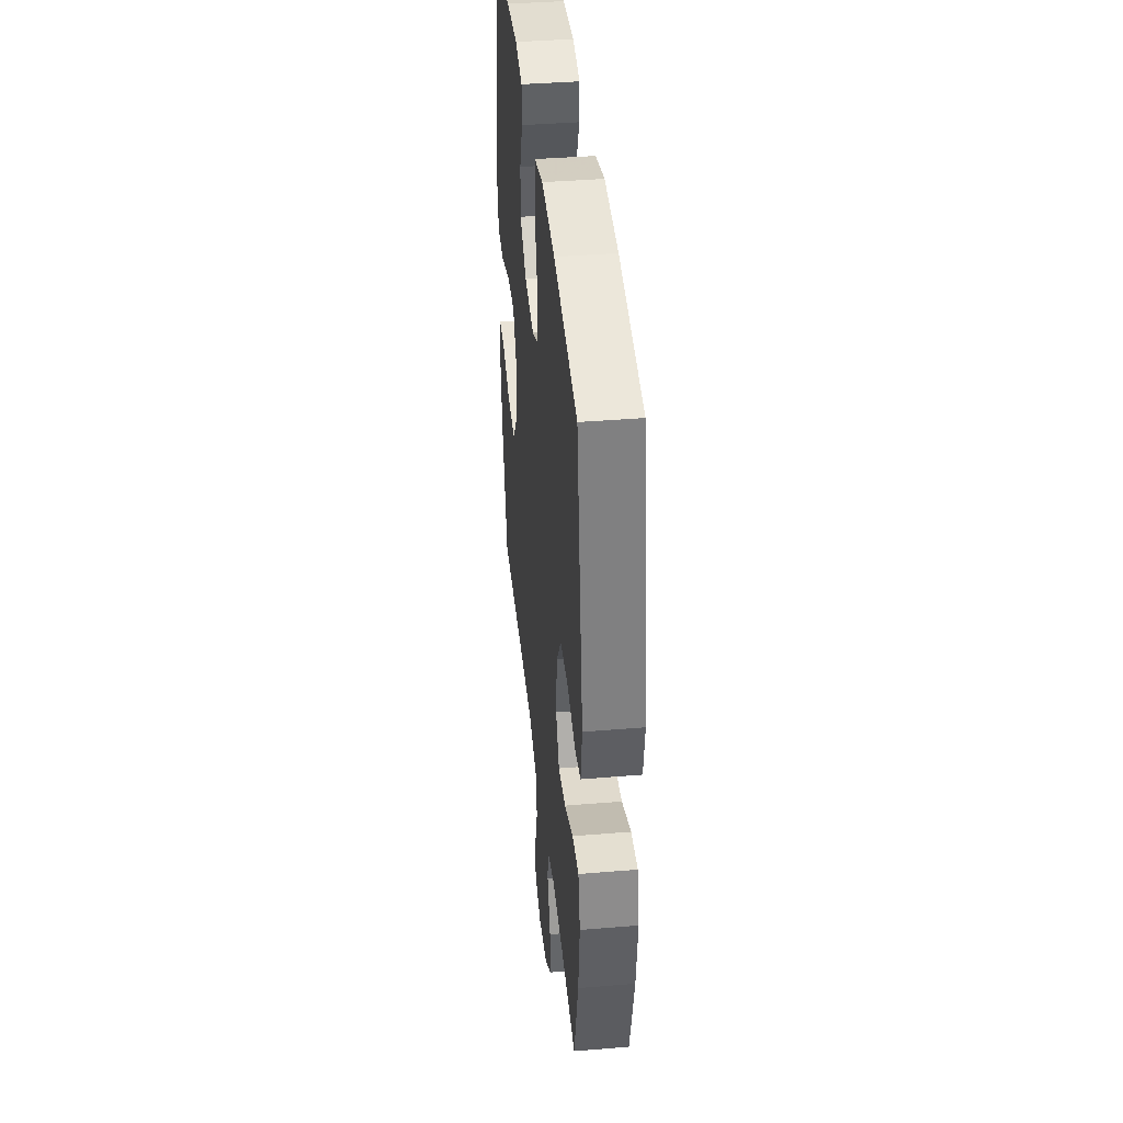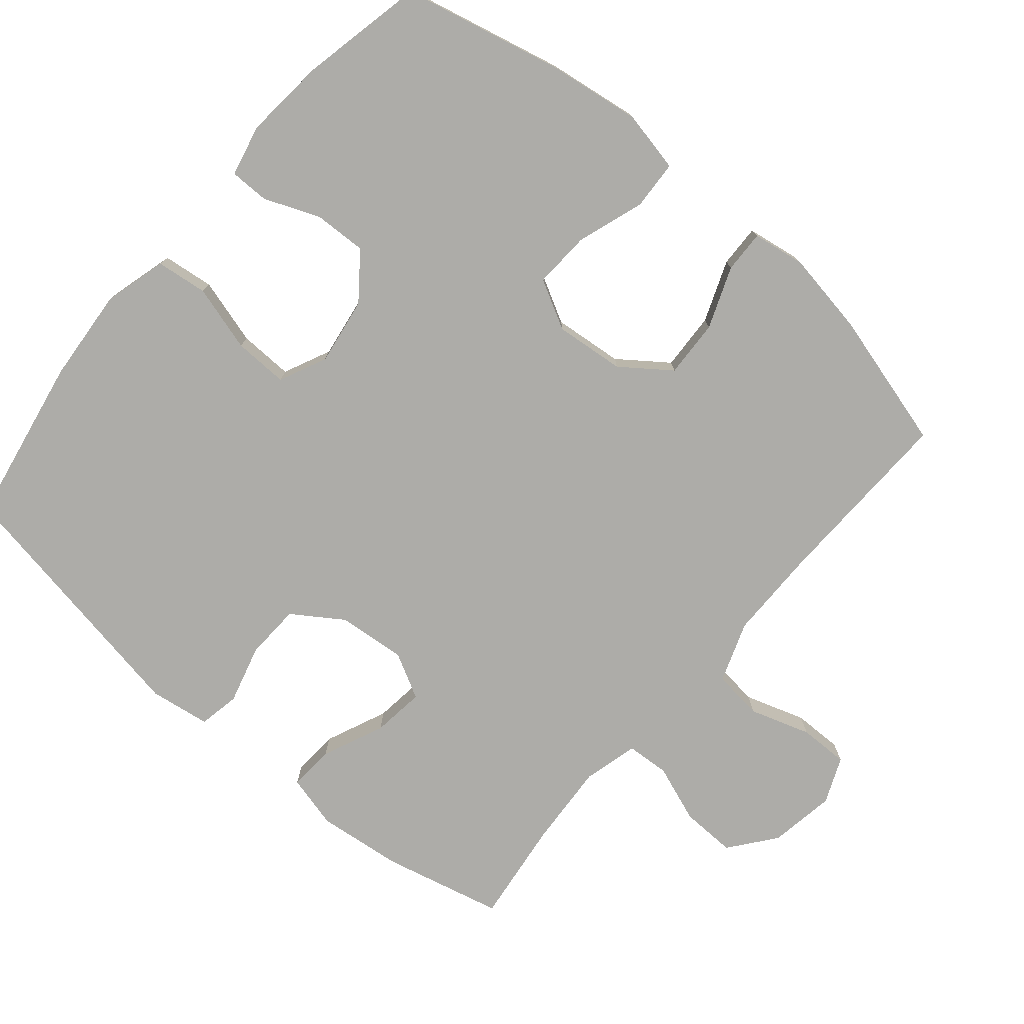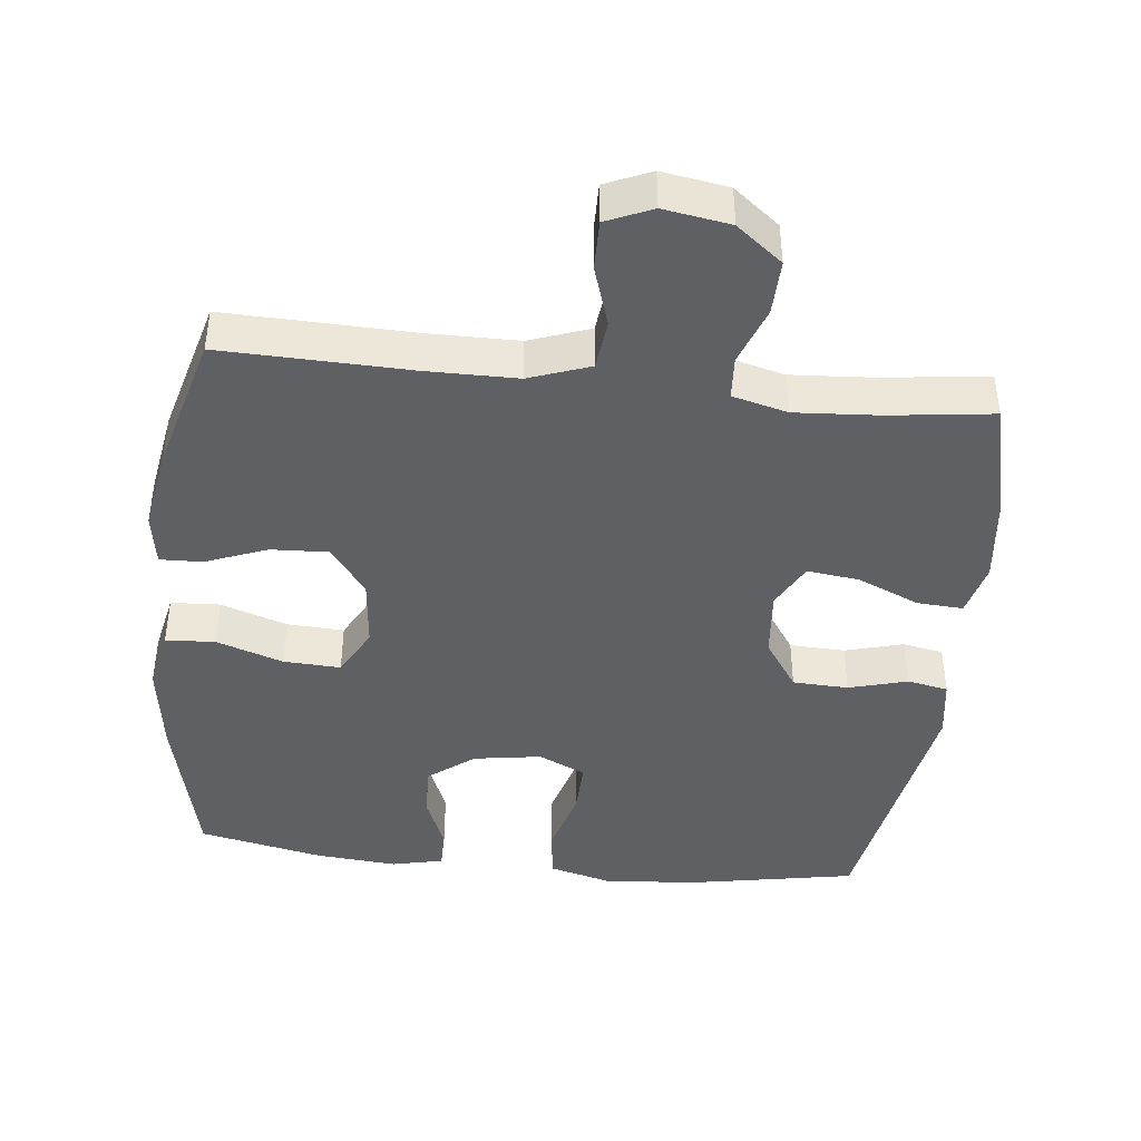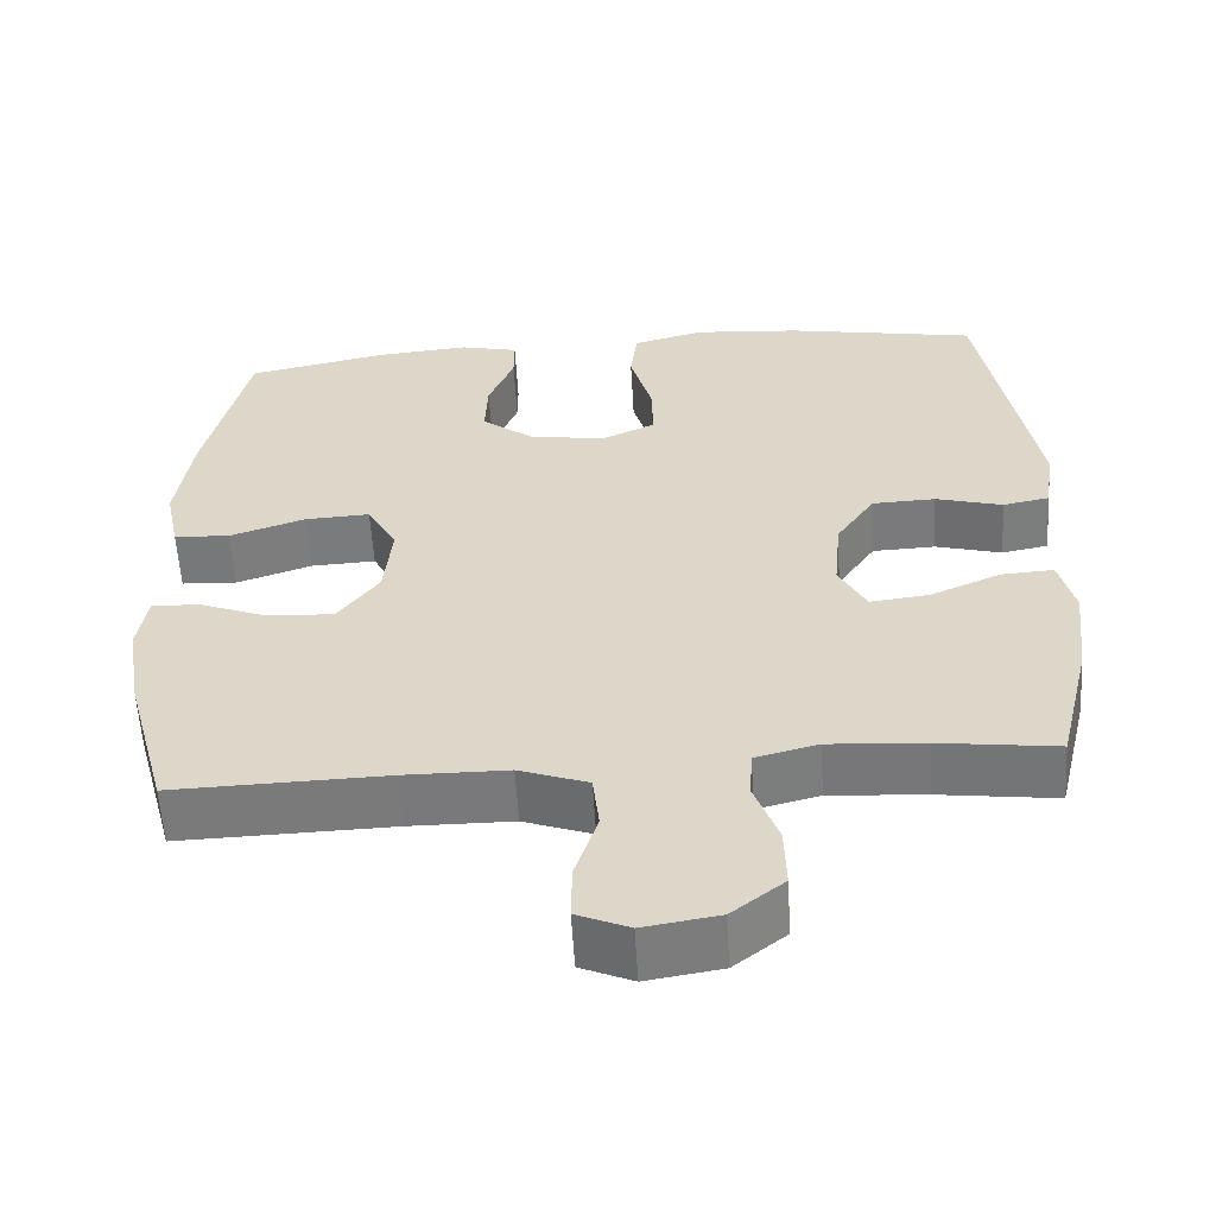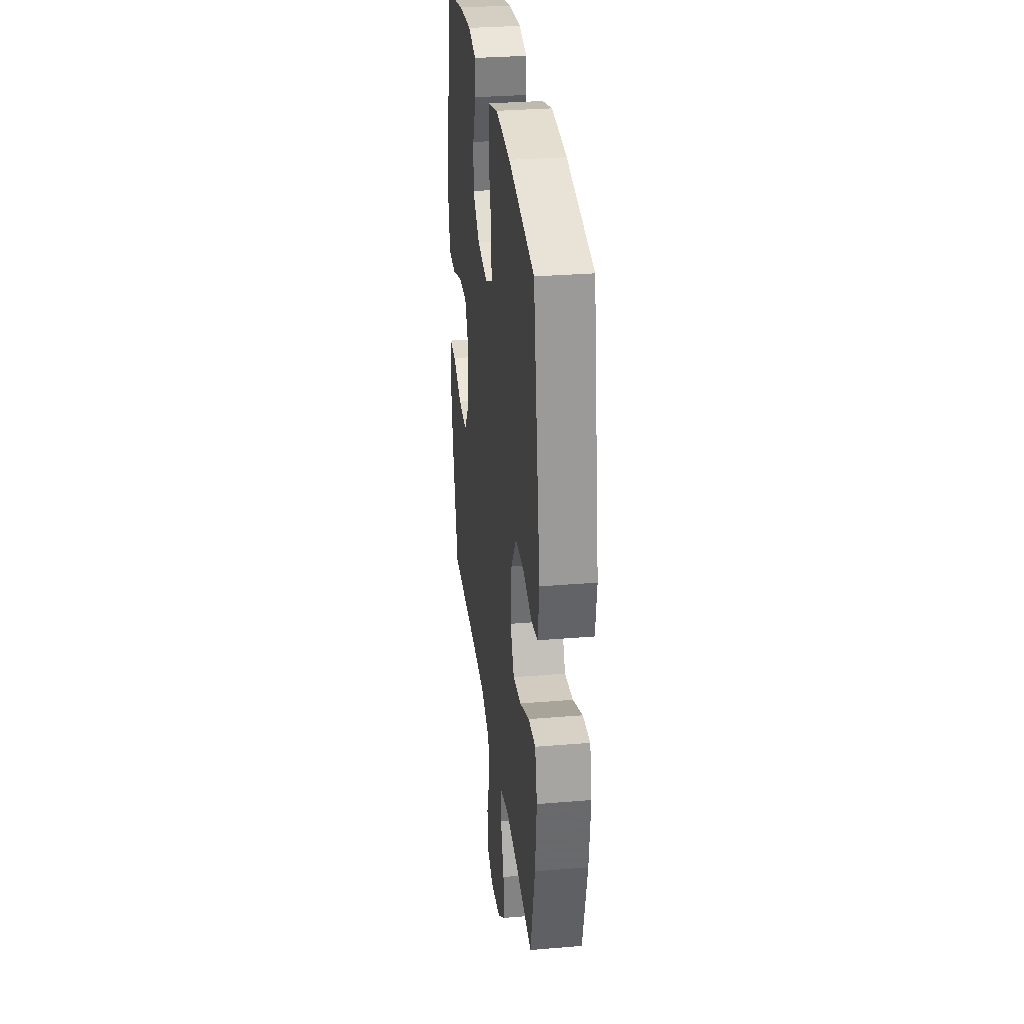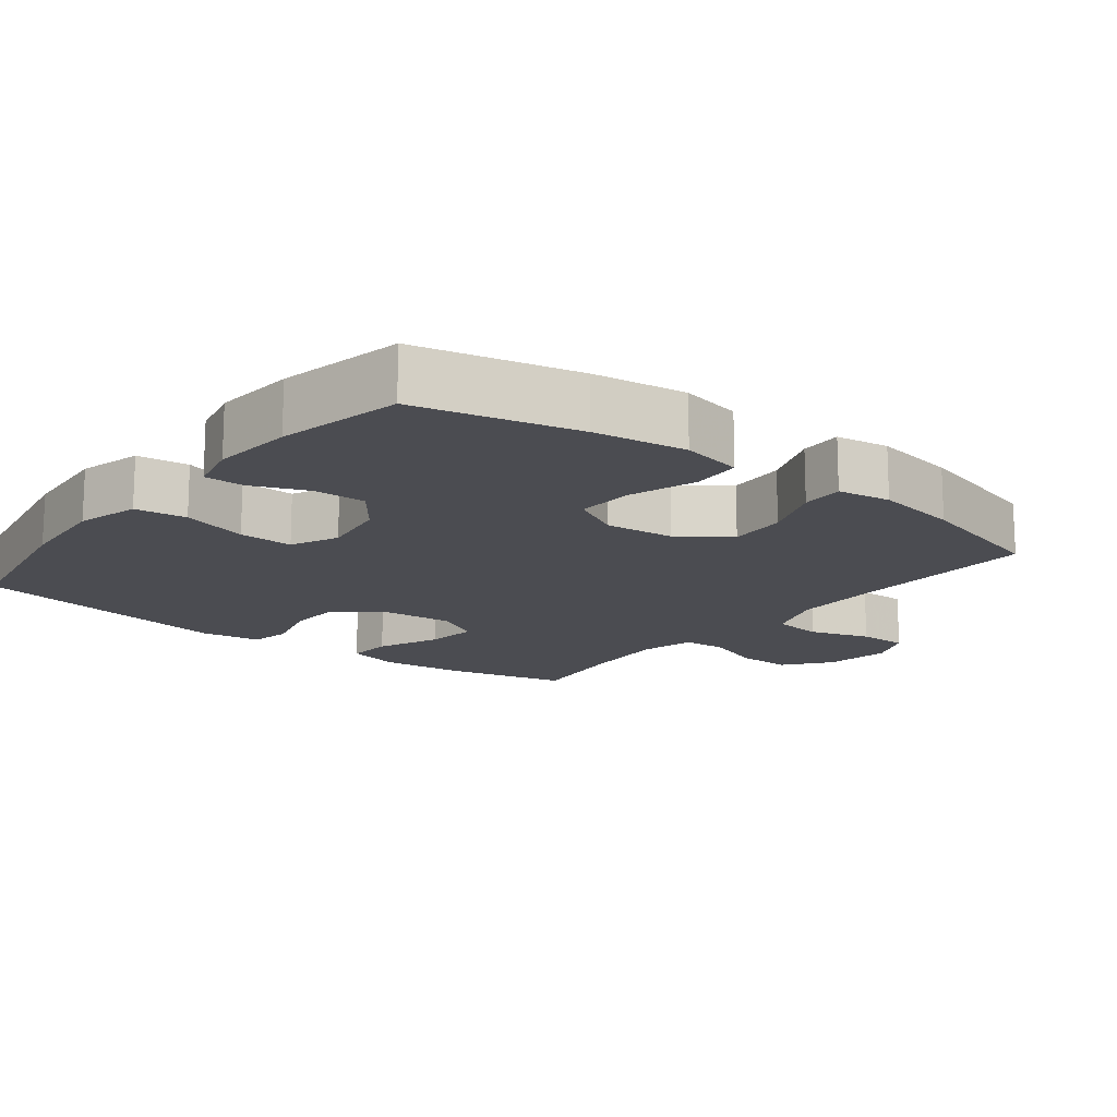
<metadata>
{"format":"obj","ext":"obj","renderer":"f3d","projection":"perspective","resolution":1024,"background":"white","views":[{"elev":40.2,"azim":-95.8,"up":"+Z"},{"elev":-76.6,"azim":49.6,"up":"+Y"},{"elev":-42.7,"azim":173.7,"up":"+Y"},{"elev":-57.9,"azim":-176.6,"up":"+Z"},{"elev":30.9,"azim":-96.8,"up":"+Z"},{"elev":-15.3,"azim":51.9,"up":"+Y"}]}
</metadata>
<code>
v -0.5 0.07 0.5
v -0.262 0.07 0.544
v -0.128 0.07 0.555
v -0.039 0.07 0.531
v -0.03 0.07 0.458
v -0.057 0.07 0.364
v -0.059 0.07 0.287
v 0.008 0.07 0.256
v 0.104 0.07 0.271
v 0.169 0.07 0.321
v 0.166 0.07 0.396
v 0.134 0.07 0.474
v 0.134 0.07 0.53
v 0.207 0.07 0.547
v 0.323 0.07 0.537
v 0.5 0.07 0.5
v 0.553 0.07 0.273
v 0.572 0.07 0.141
v 0.554 0.07 0.054
v 0.484 0.07 0.05
v 0.389 0.07 0.082
v 0.308 0.07 0.086
v 0.271 0.07 0.017
v 0.281 0.07 -0.082
v 0.332 0.07 -0.151
v 0.414 0.07 -0.147
v 0.501 0.07 -0.113
v 0.561 0.07 -0.111
v 0.573 0.07 -0.186
v 0.553 0.07 -0.305
v 0.5 0.07 -0.5
v 0.234 0.07 -0.493
v 0.105 0.07 -0.494
v 0.019 0.07 -0.525
v 0.011 0.07 -0.596
v 0.039 0.07 -0.682
v 0.04 0.07 -0.752
v -0.025 0.07 -0.78
v -0.119 0.07 -0.765
v -0.184 0.07 -0.714
v -0.182 0.07 -0.636
v -0.152 0.07 -0.554
v -0.156 0.07 -0.493
v -0.234 0.07 -0.473
v -0.353 0.07 -0.481
v -0.5 0.07 -0.5
v -0.541 0.07 -0.33
v -0.555 0.07 -0.209
v -0.536 0.07 -0.133
v -0.471 0.07 -0.137
v -0.383 0.07 -0.175
v -0.309 0.07 -0.184
v -0.275 0.07 -0.12
v -0.284 0.07 -0.023
v -0.332 0.07 0.048
v -0.411 0.07 0.051
v -0.494 0.07 0.028
v -0.552 0.07 0.039
v -0.565 0.07 0.125
v -0.5 0 0.5
v -0.262 0 0.544
v -0.128 0 0.555
v -0.039 0 0.531
v -0.03 0 0.458
v -0.057 0 0.364
v -0.059 0 0.287
v 0.008 0 0.256
v 0.104 0 0.271
v 0.169 0 0.321
v 0.166 0 0.396
v 0.134 0 0.474
v 0.134 0 0.53
v 0.207 0 0.547
v 0.323 0 0.537
v 0.5 0 0.5
v 0.553 0 0.273
v 0.572 0 0.141
v 0.554 0 0.054
v 0.484 0 0.05
v 0.389 0 0.082
v 0.308 0 0.086
v 0.271 0 0.017
v 0.281 0 -0.082
v 0.332 0 -0.151
v 0.414 0 -0.147
v 0.501 0 -0.113
v 0.561 0 -0.111
v 0.573 0 -0.186
v 0.553 0 -0.305
v 0.5 0 -0.5
v 0.234 0 -0.493
v 0.105 0 -0.494
v 0.019 0 -0.525
v 0.011 0 -0.596
v 0.039 0 -0.682
v 0.04 0 -0.752
v -0.025 0 -0.78
v -0.119 0 -0.765
v -0.184 0 -0.714
v -0.182 0 -0.636
v -0.152 0 -0.554
v -0.156 0 -0.493
v -0.234 0 -0.473
v -0.353 0 -0.481
v -0.5 0 -0.5
v -0.541 0 -0.33
v -0.555 0 -0.209
v -0.536 0 -0.133
v -0.471 0 -0.137
v -0.383 0 -0.175
v -0.309 0 -0.184
v -0.275 0 -0.12
v -0.284 0 -0.023
v -0.332 0 0.048
v -0.411 0 0.051
v -0.494 0 0.028
v -0.552 0 0.039
v -0.565 0 0.125
f 56 57 58 59
f 55 56 59 1
f 54 55 1 2
f 53 54 2 3
f 48 49 50 51
f 48 51 52
f 45 46 47 48
f 44 45 48 52
f 43 44 52 53
f 39 40 41 42
f 39 42 43
f 38 39 43
f 35 36 37 38
f 34 35 38 43
f 33 34 43 53
f 29 30 31 32
f 26 27 28 29
f 25 26 29 32
f 24 25 32 33
f 18 19 20 21
f 18 21 22
f 17 18 22
f 16 17 22
f 15 16 22 23
f 11 12 13 14
f 10 11 14 15
f 3 4 5 6
f 3 6 7
f 53 3 7
f 23 24 33 53
f 23 53 7 8
f 10 15 23
f 9 10 23
f 8 9 23
f 118 117 116 115
f 60 118 115 114
f 61 60 114 113
f 62 61 113 112
f 110 109 108 107
f 111 110 107
f 107 106 105 104
f 111 107 104 103
f 112 111 103 102
f 101 100 99 98
f 102 101 98
f 102 98 97
f 97 96 95 94
f 102 97 94 93
f 112 102 93 92
f 91 90 89 88
f 88 87 86 85
f 91 88 85 84
f 92 91 84 83
f 80 79 78 77
f 81 80 77
f 81 77 76
f 81 76 75
f 82 81 75 74
f 73 72 71 70
f 74 73 70 69
f 65 64 63 62
f 66 65 62
f 66 62 112
f 112 92 83 82
f 67 66 112 82
f 82 74 69
f 82 69 68
f 82 68 67
f 1 60 61 2
f 2 61 62 3
f 3 62 63 4
f 4 63 64 5
f 5 64 65 6
f 6 65 66 7
f 7 66 67 8
f 8 67 68 9
f 9 68 69 10
f 10 69 70 11
f 11 70 71 12
f 12 71 72 13
f 13 72 73 14
f 14 73 74 15
f 15 74 75 16
f 16 75 76 17
f 17 76 77 18
f 18 77 78 19
f 19 78 79 20
f 20 79 80 21
f 21 80 81 22
f 22 81 82 23
f 23 82 83 24
f 24 83 84 25
f 25 84 85 26
f 26 85 86 27
f 27 86 87 28
f 28 87 88 29
f 29 88 89 30
f 30 89 90 31
f 31 90 91 32
f 32 91 92 33
f 33 92 93 34
f 34 93 94 35
f 35 94 95 36
f 36 95 96 37
f 37 96 97 38
f 38 97 98 39
f 39 98 99 40
f 40 99 100 41
f 41 100 101 42
f 42 101 102 43
f 43 102 103 44
f 44 103 104 45
f 45 104 105 46
f 46 105 106 47
f 47 106 107 48
f 48 107 108 49
f 49 108 109 50
f 50 109 110 51
f 51 110 111 52
f 52 111 112 53
f 53 112 113 54
f 54 113 114 55
f 55 114 115 56
f 56 115 116 57
f 57 116 117 58
f 58 117 118 59
f 59 118 60 1

</code>
